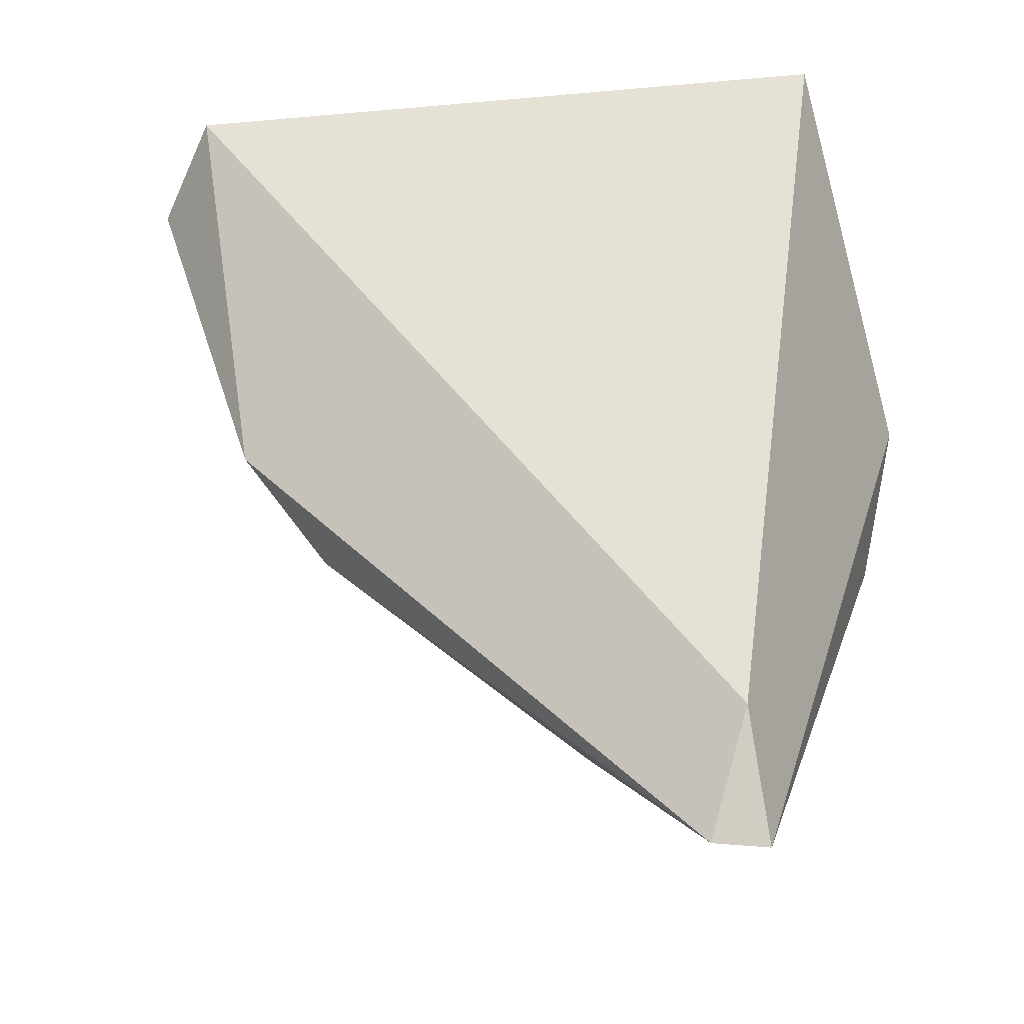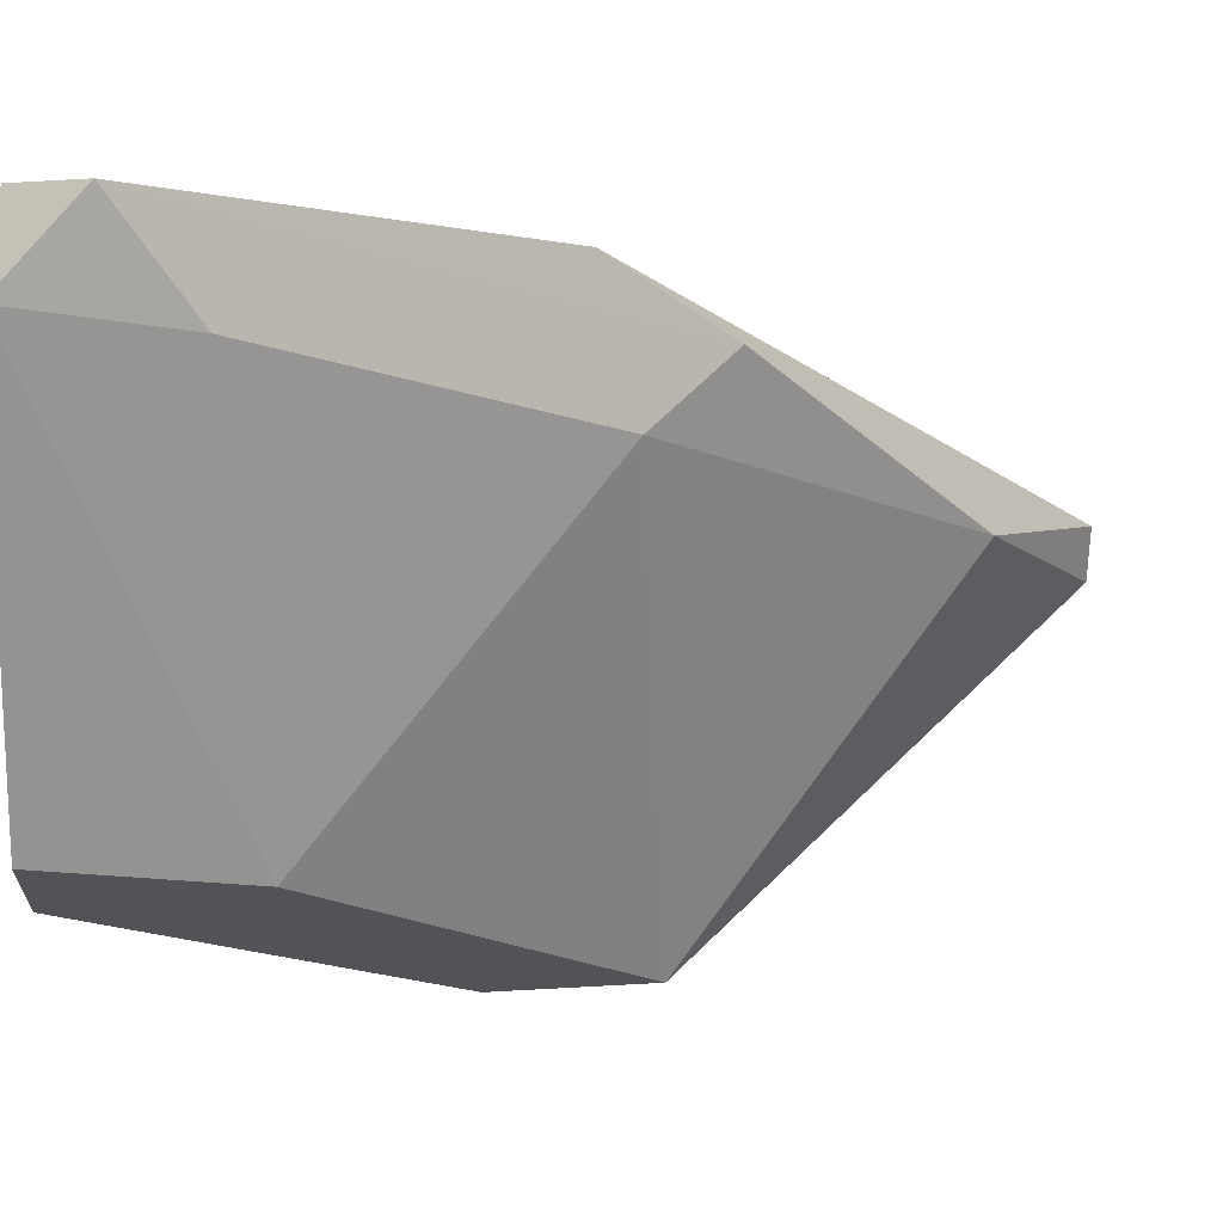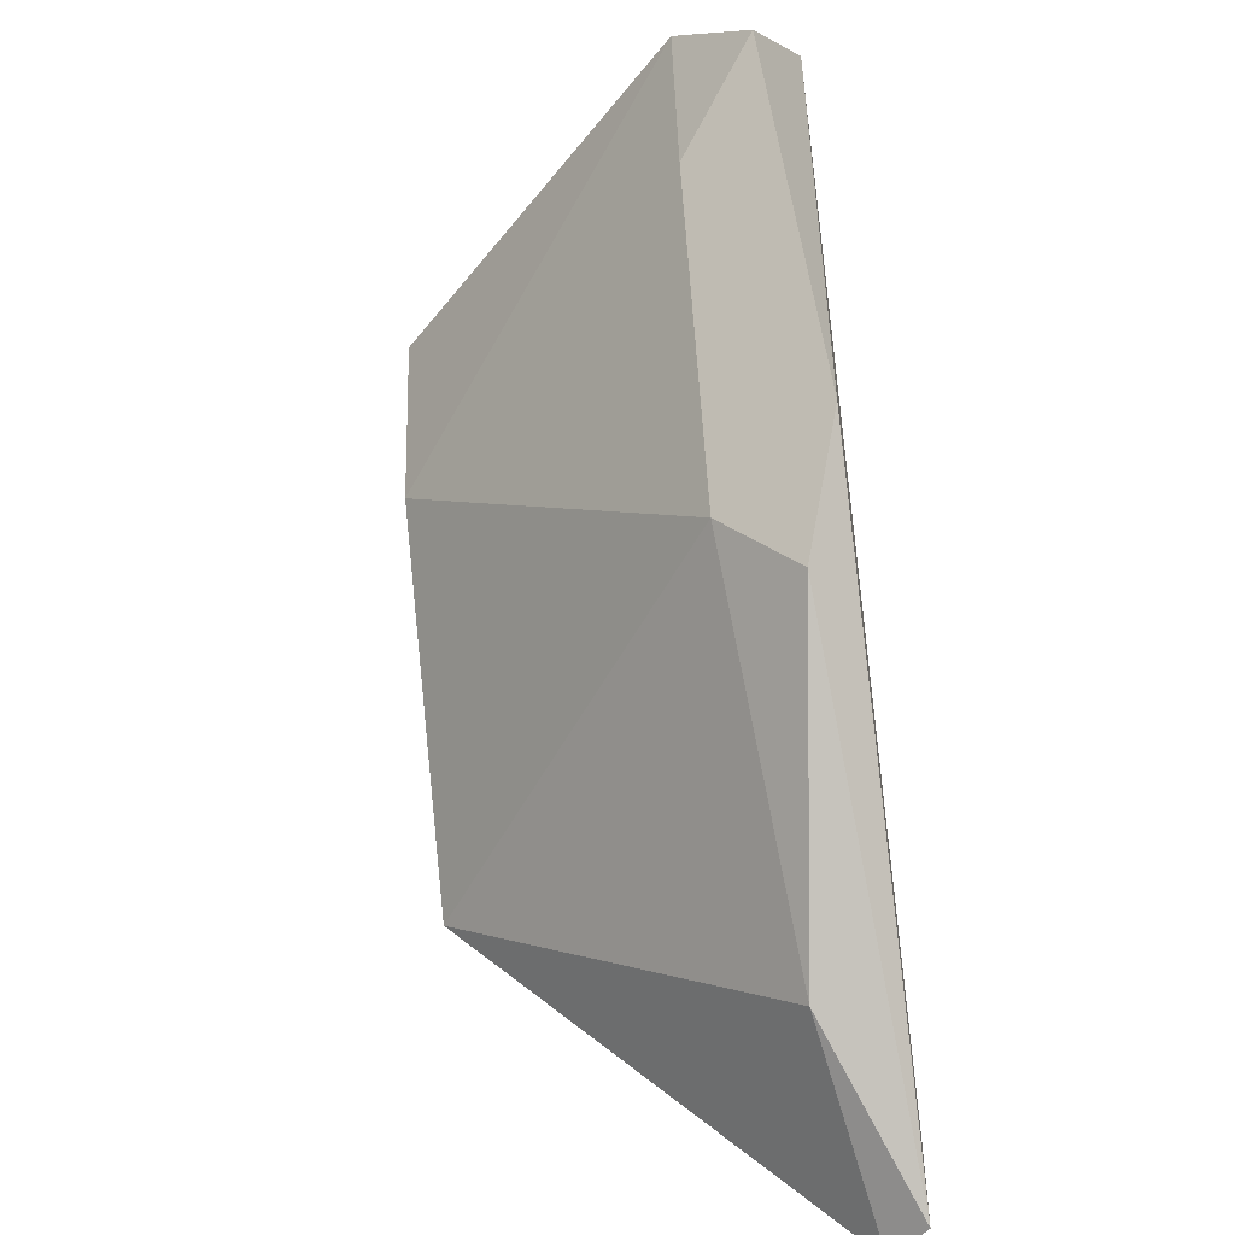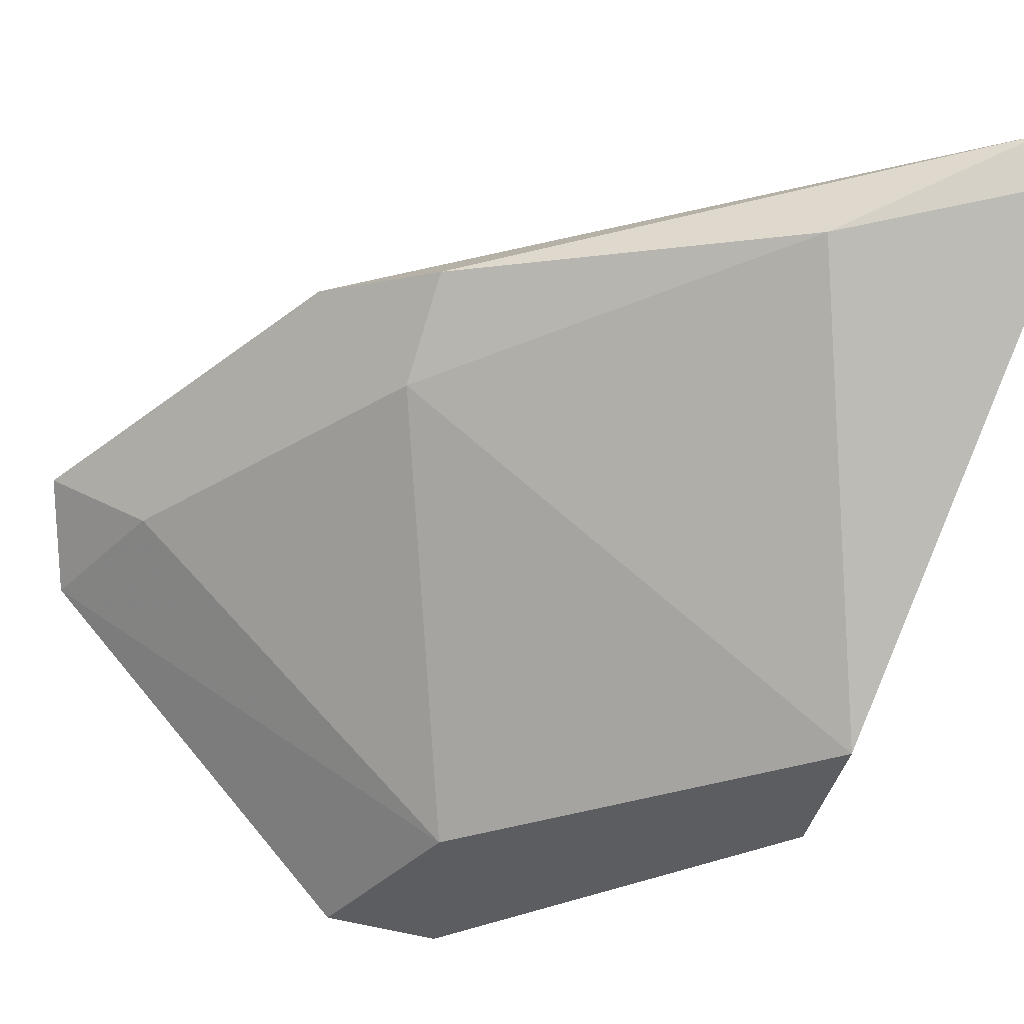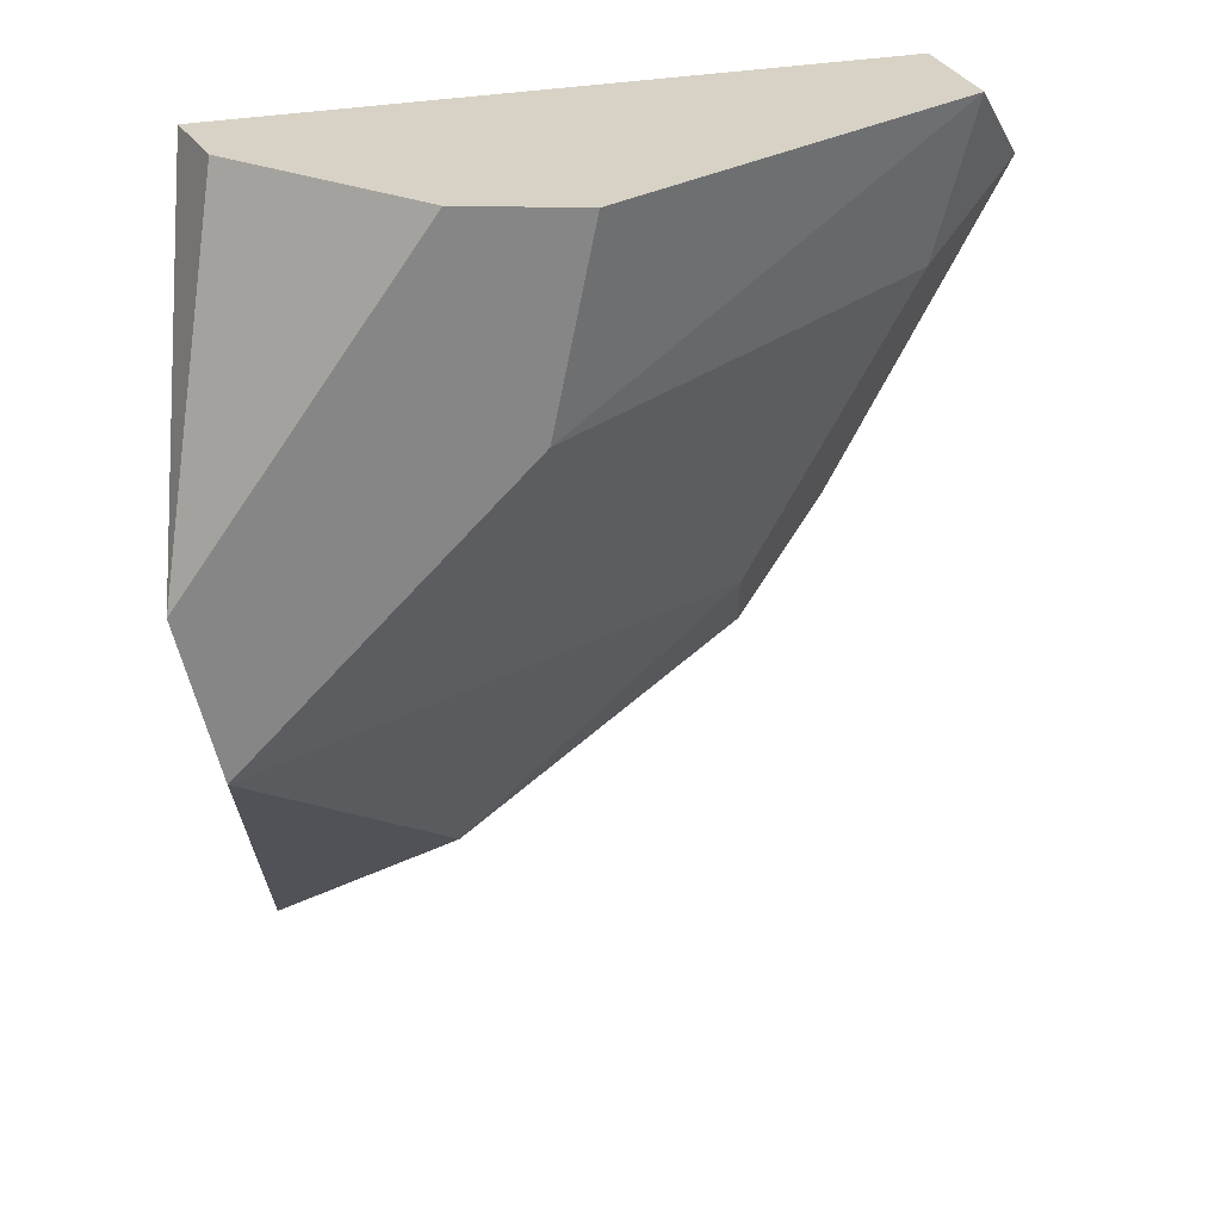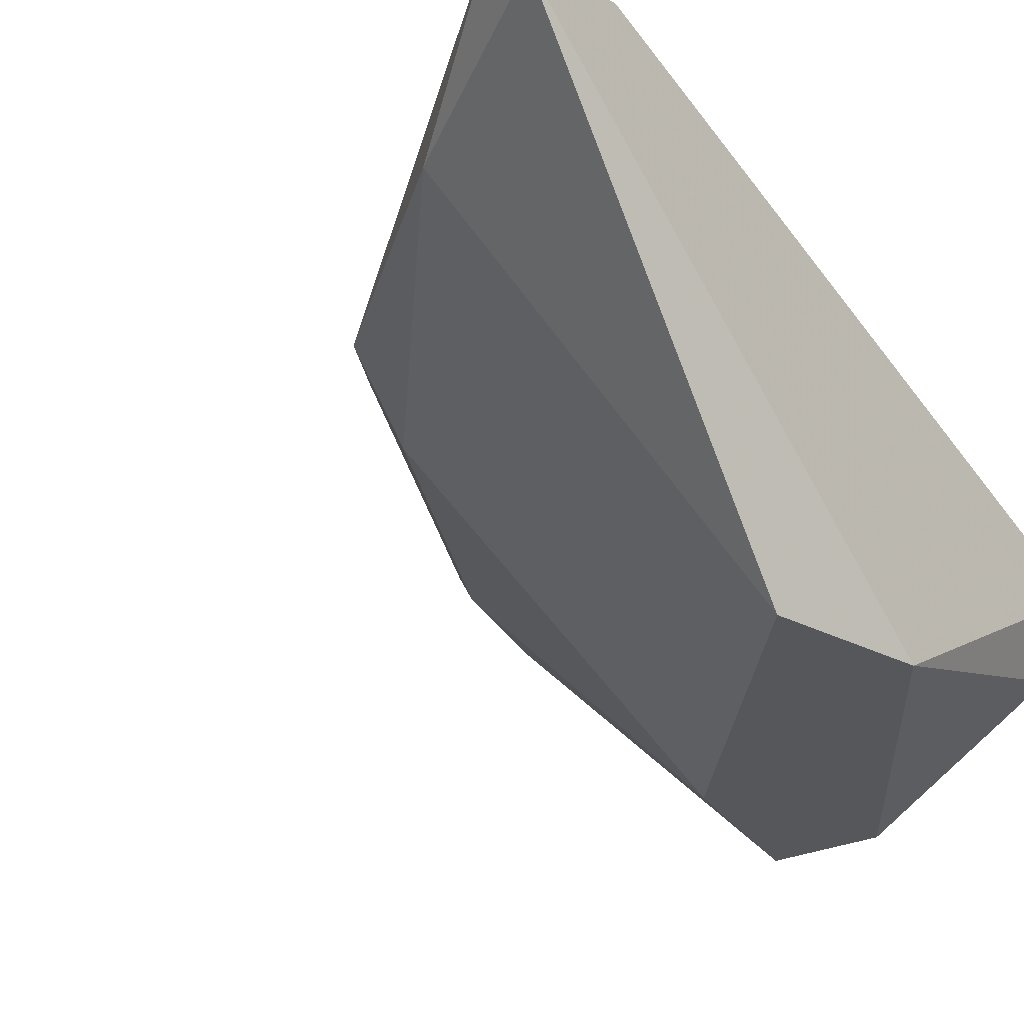
<metadata>
{"format":"obj","ext":"obj","renderer":"f3d","projection":"perspective","resolution":1024,"background":"white","views":[{"elev":-23.1,"azim":29.2,"up":"+Y"},{"elev":-21.7,"azim":-92.3,"up":"+Z"},{"elev":-48.3,"azim":-81.4,"up":"+Y"},{"elev":-35.4,"azim":-24.6,"up":"+Z"},{"elev":27.5,"azim":-177.9,"up":"+Y"},{"elev":-27.3,"azim":36.8,"up":"+Z"}]}
</metadata>
<code>
v -0.01317 -0.01798 -0.03896
v -0.01059 -0.01991 -0.03767
v -0.01059 -0.01347 -0.04475
v -0.0151 -0.008323 -0.04475
v -0.02024 -0.007679 -0.0396
v -0.02024 -0.005103 -0.03767
v -0.02089 -0.005103 -0.0396
v -0.009945 -0.01991 -0.03831
v -0.009945 -0.01798 -0.03767
v -0.009945 -0.005103 -0.04153
v -0.009945 -0.0109 -0.04475
v -0.01381 -0.005103 -0.04475
v -0.02153 -0.00639 -0.03831
v -0.01059 -0.005103 -0.04282
v -0.01896 -0.01218 -0.03767
v -0.01767 -0.01283 -0.0396
v -0.01767 -0.01412 -0.03831
v -0.01574 -0.005103 -0.04475
f 2 1 8
f 2 17 1
f 1 3 8
f 3 1 16
f 1 17 16
f 6 2 9
f 2 6 15
f 9 2 8
f 17 2 15
f 4 3 16
f 18 3 4
f 3 11 8
f 11 3 12
f 3 18 12
f 4 5 7
f 5 4 16
f 18 4 7
f 5 13 7
f 13 5 16
f 13 6 7
f 6 18 7
f 10 6 9
f 10 18 6
f 6 13 15
f 11 9 8
f 10 9 11
f 10 11 14
f 12 10 14
f 18 10 12
f 11 12 14
f 13 17 15
f 17 13 16

</code>
